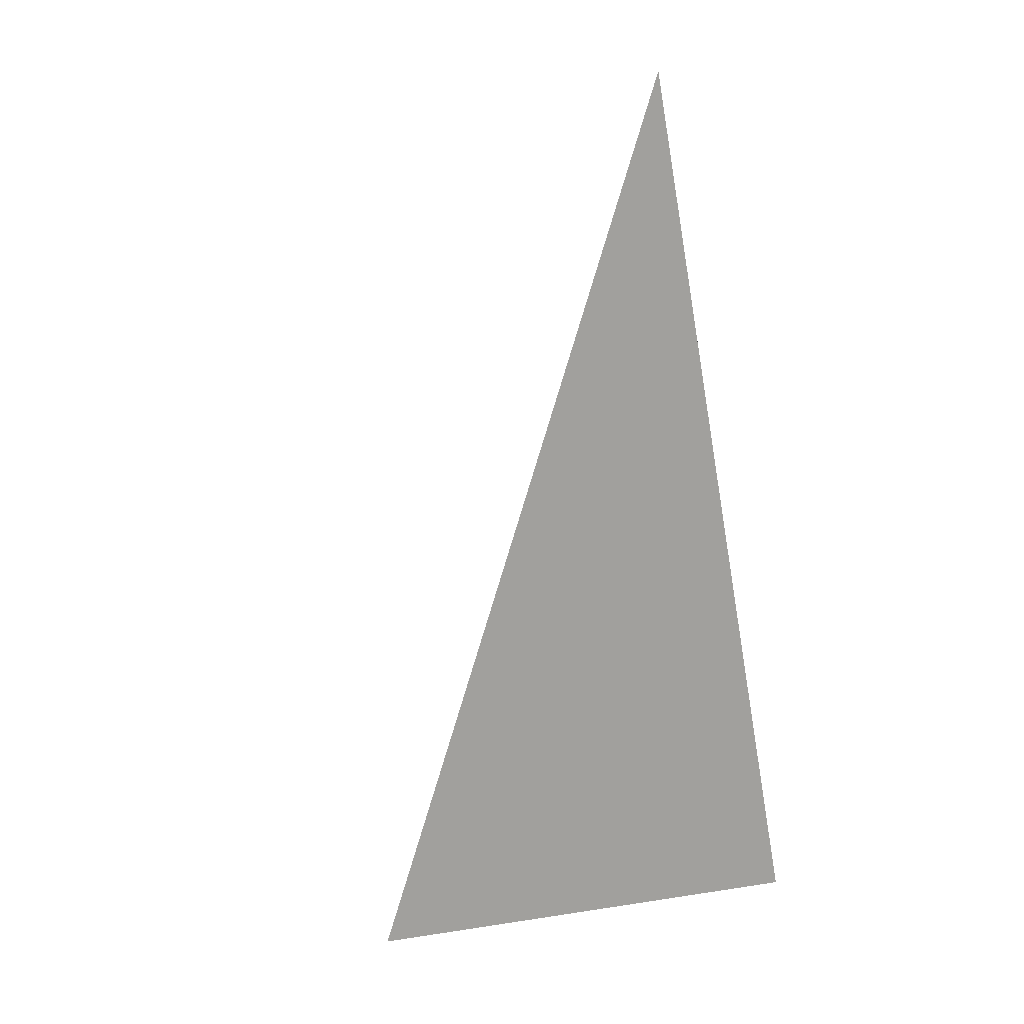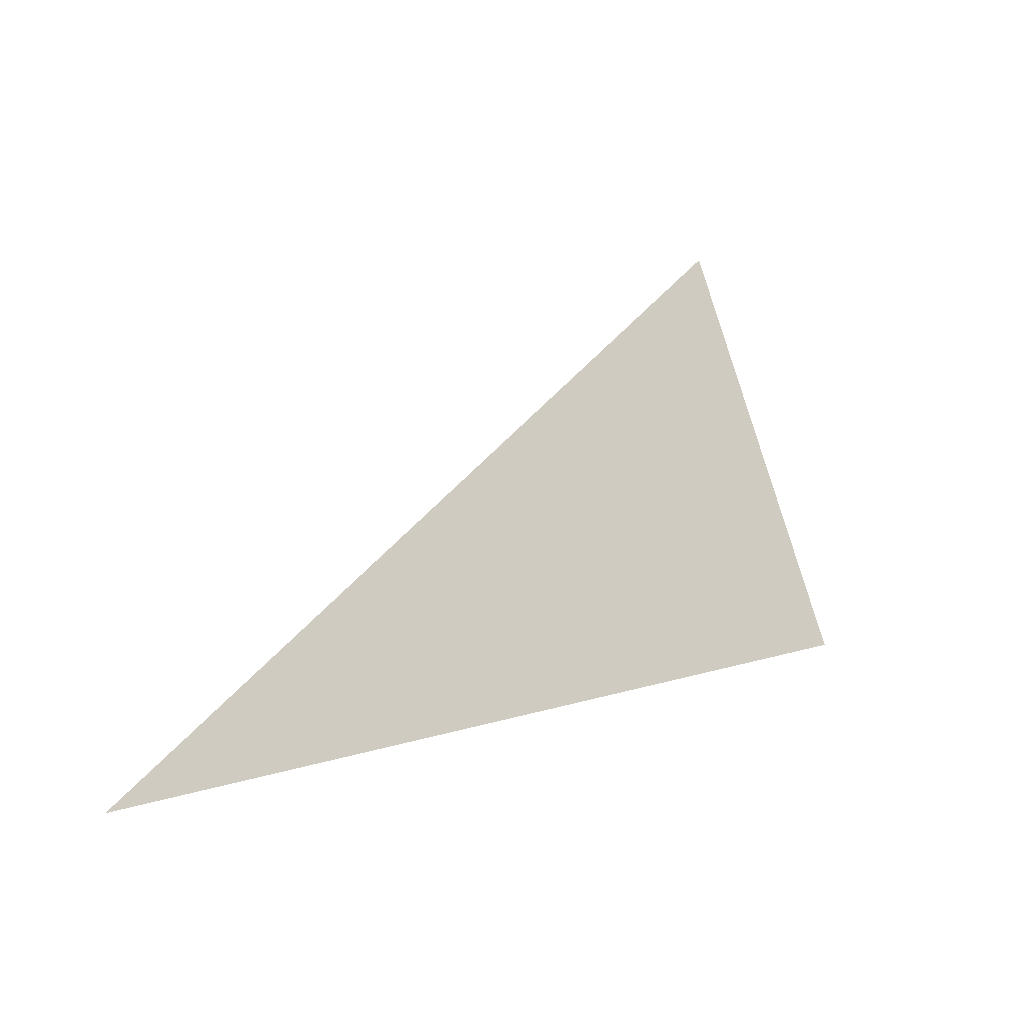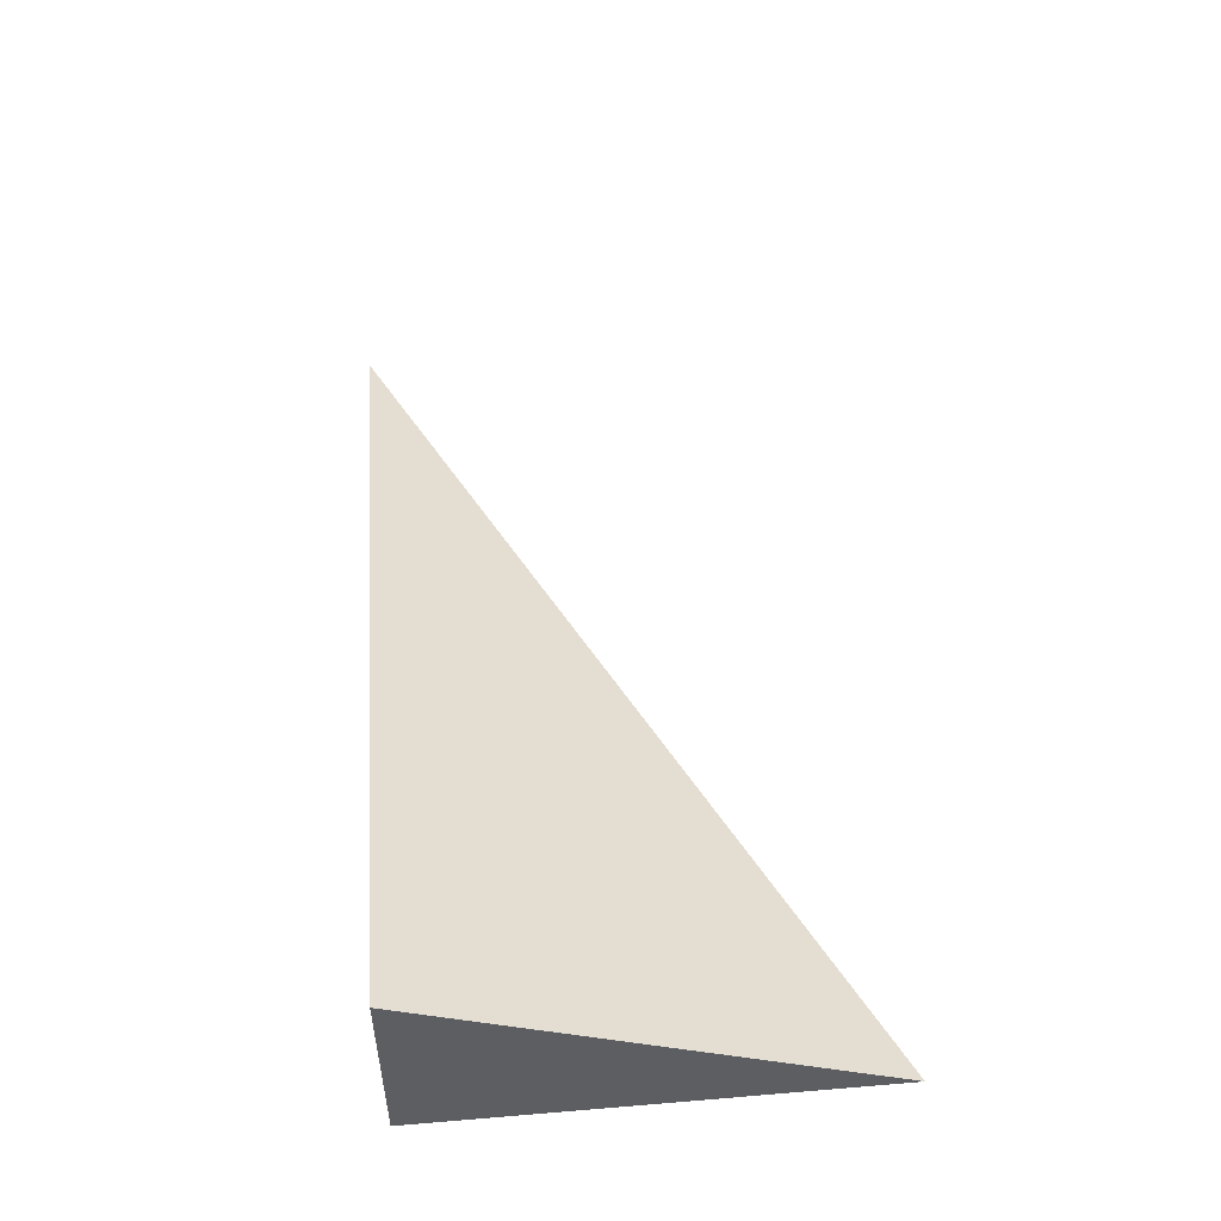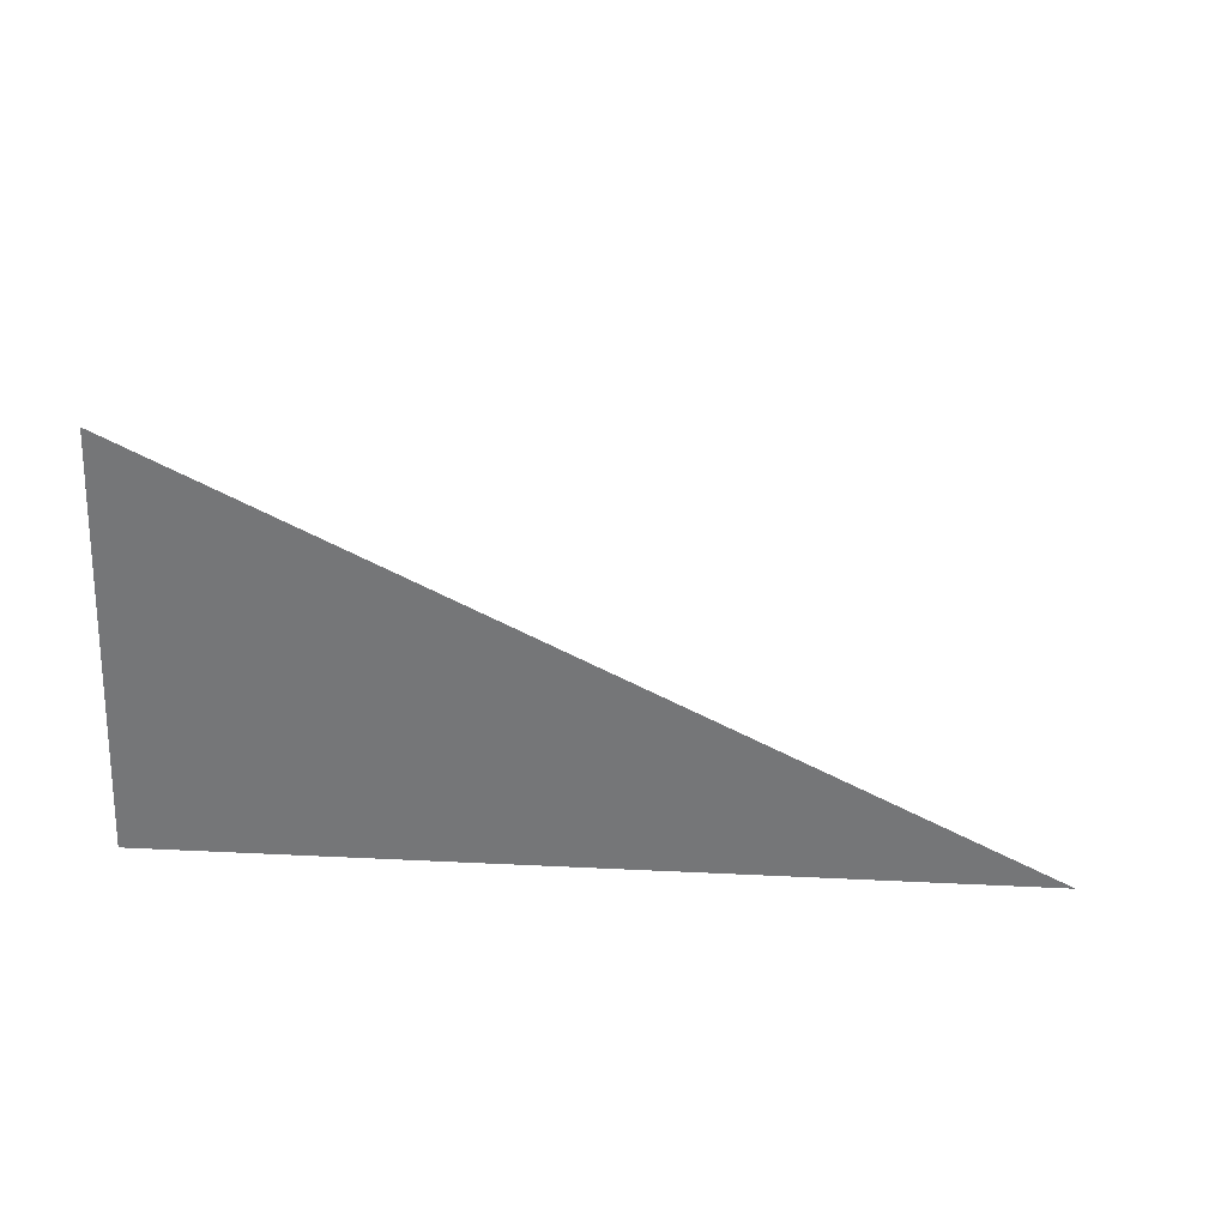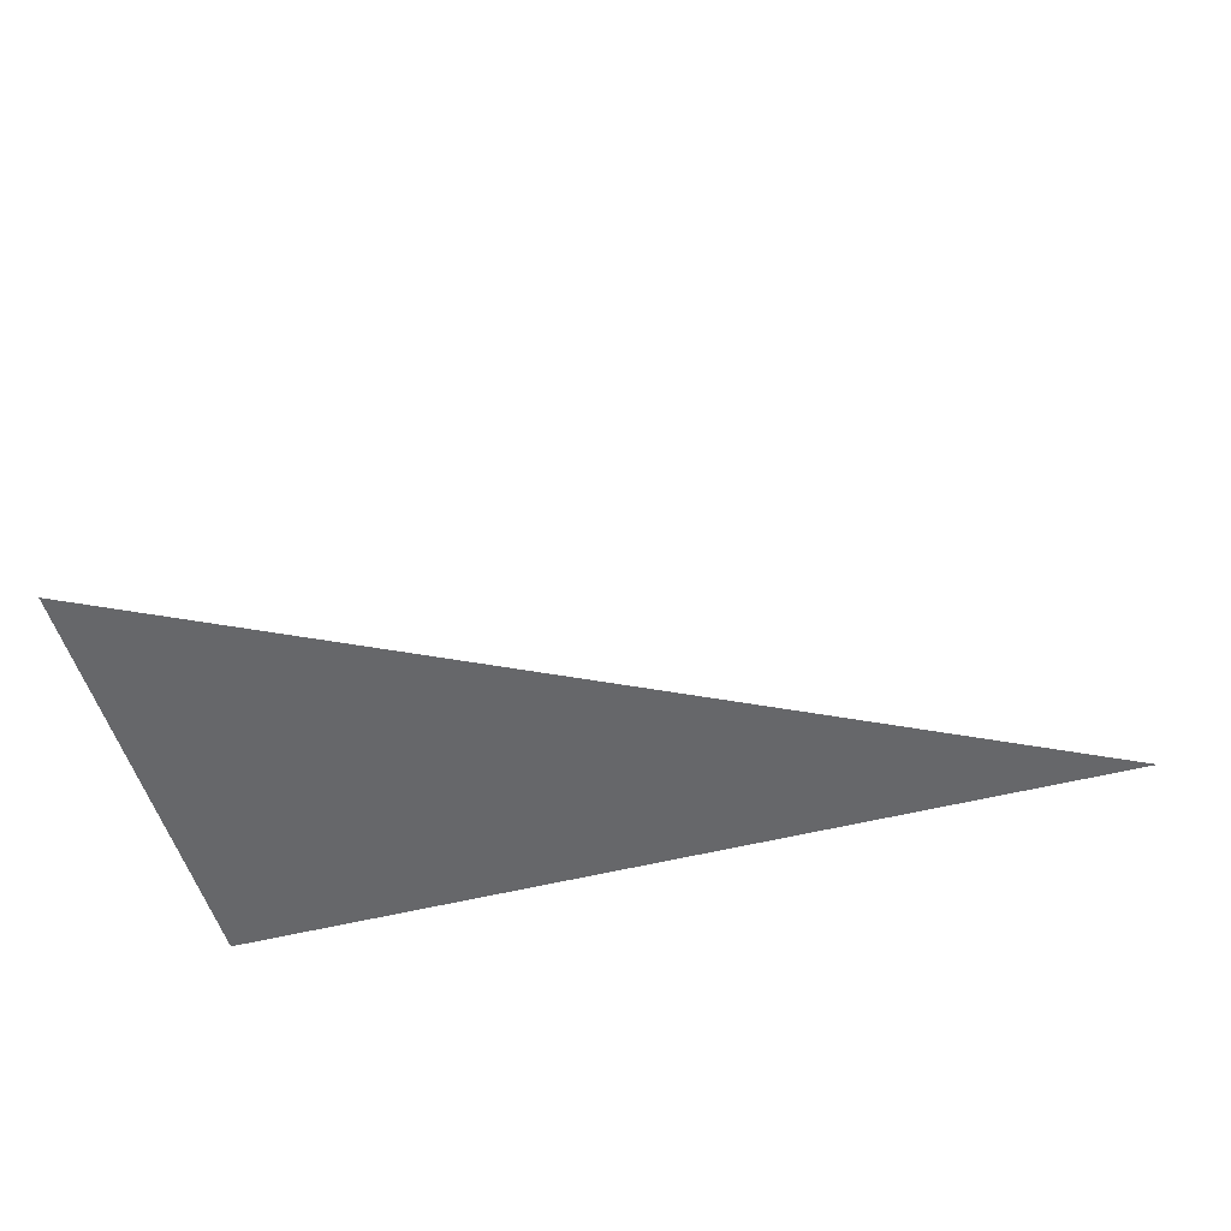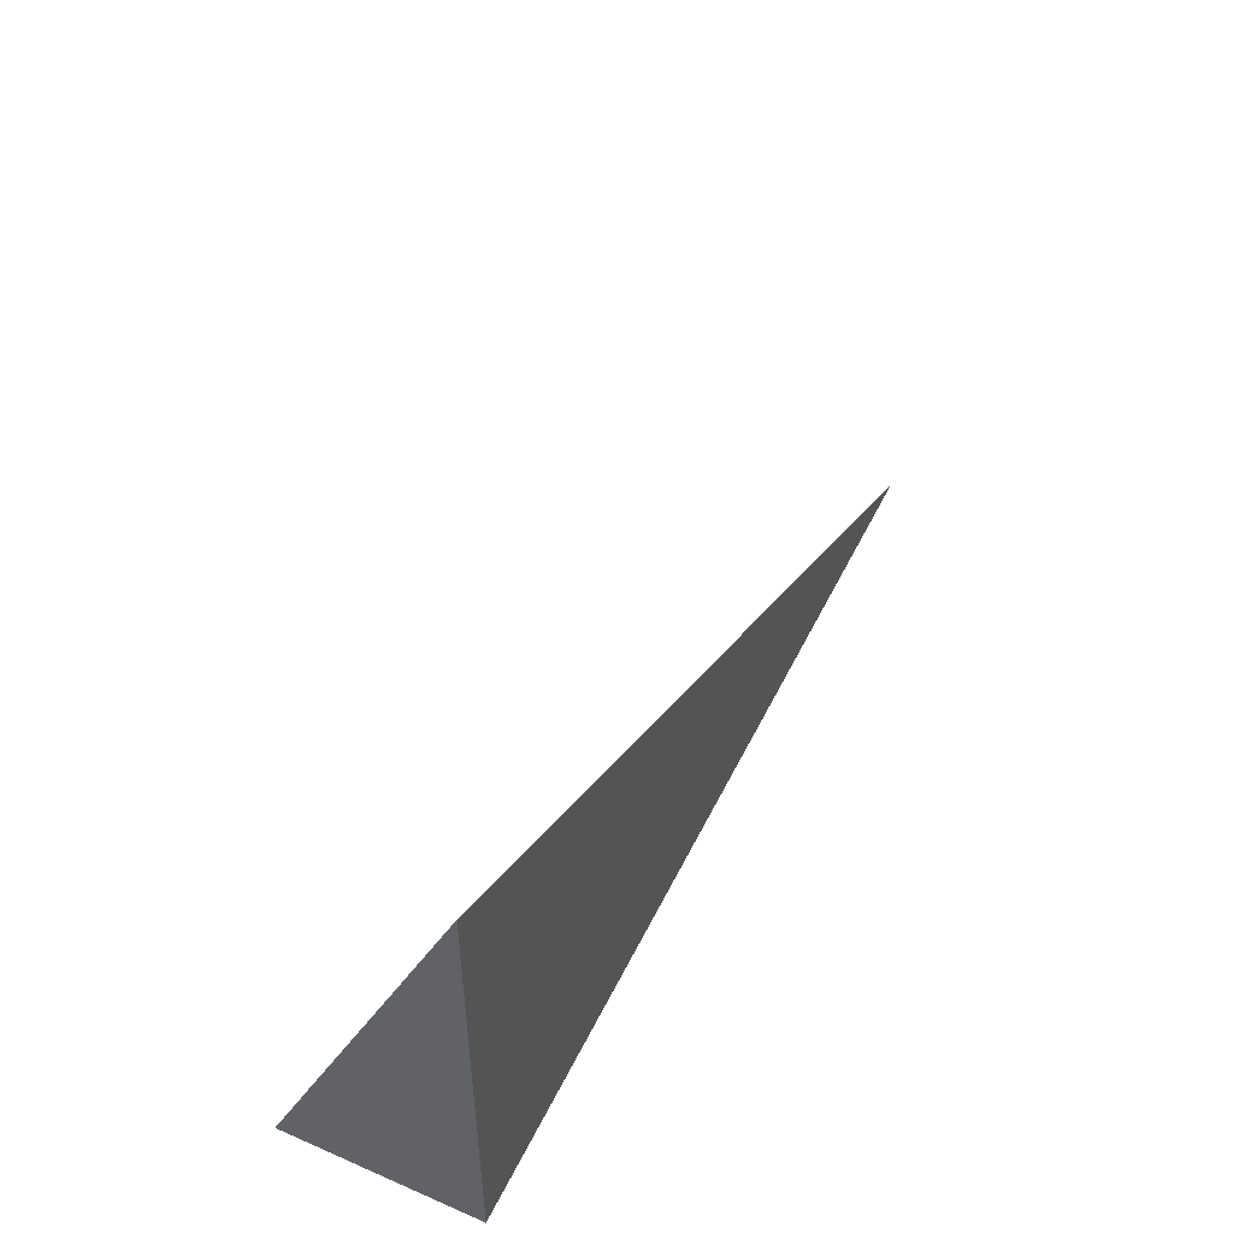
<metadata>
{"format":"obj","ext":"obj","renderer":"f3d","projection":"perspective","resolution":1024,"background":"white","views":[{"elev":-71.6,"azim":99.9,"up":"+Y"},{"elev":12.5,"azim":131.6,"up":"+Z"},{"elev":50.3,"azim":-95.2,"up":"+Y"},{"elev":-56.8,"azim":-3.2,"up":"+Y"},{"elev":-52.2,"azim":15.3,"up":"+Y"},{"elev":49.7,"azim":-64.6,"up":"+Z"}]}
</metadata>
<code>
v -0.3281 -0.07144 -0.1619
v 0.9842 -0.07144 -0.1619
v -0.3281 0.2143 -0.1619
v -0.3281 -0.07144 0.4856
v -0.3281 0.07144 -0.1619
v 0.3281 0.07144 -0.1619
v 0.3281 -0.07144 -0.1619
v 0.3281 -0.07144 0.1619
v -0.3281 -0.07144 0.1619
v -0.3281 0.07144 0.1619
v -0.3281 0 -0.1619
v 0 0 -0.1619
v 0 -0.07144 -0.1619
v -0.3281 0.1429 -0.1619
v 0 0.1429 -0.1619
v 0 0.07144 -0.1619
v 0.6562 0 -0.1619
v 0.6562 -0.07144 -0.1619
v 0.3281 0 -0.1619
v 0 -0.07144 0
v -0.3281 -0.07144 0
v 0.6562 -0.07144 0
v 0.3281 -0.07144 0
v 0 -0.07144 0.3237
v -0.3281 -0.07144 0.3237
v 0 -0.07144 0.1619
v -0.3281 0.07144 0
v -0.3281 0.1429 0
v -0.3281 0 0
v -0.3281 0 0.3237
v -0.3281 0 0.1619
v 0.3281 0 0
v 0 0.07144 0
v 0 0 0.1619
v -0.3281 -0.03572 -0.1619
v -0.164 -0.03572 -0.1619
v -0.164 -0.07144 -0.1619
v -0.3281 0.03572 -0.1619
v -0.164 0.03572 -0.1619
v -0.164 0 -0.1619
v 0.164 -0.03572 -0.1619
v 0.164 -0.07144 -0.1619
v 0 -0.03572 -0.1619
v -0.3281 0.1072 -0.1619
v -0.164 0.1072 -0.1619
v -0.164 0.07144 -0.1619
v -0.3281 0.1786 -0.1619
v -0.164 0.1786 -0.1619
v -0.164 0.1429 -0.1619
v 0.164 0.1072 -0.1619
v 0.164 0.07144 -0.1619
v 0 0.1072 -0.1619
v 0.4921 0.03572 -0.1619
v 0.4921 0 -0.1619
v 0.3281 0.03572 -0.1619
v 0.8202 -0.03572 -0.1619
v 0.8202 -0.07144 -0.1619
v 0.6562 -0.03572 -0.1619
v 0.4921 -0.07144 -0.1619
v 0.3281 -0.03572 -0.1619
v 0.4921 -0.03572 -0.1619
v 0 0.03572 -0.1619
v 0.164 0.03572 -0.1619
v 0.164 0 -0.1619
v -0.164 -0.07144 -0.08093
v -0.3281 -0.07144 -0.08093
v 0.164 -0.07144 -0.08093
v 0 -0.07144 -0.08093
v -0.164 -0.07144 0.08093
v -0.3281 -0.07144 0.08093
v -0.164 -0.07144 0
v 0.4921 -0.07144 -0.08093
v 0.3281 -0.07144 -0.08093
v 0.8202 -0.07144 -0.08093
v 0.6562 -0.07144 -0.08093
v 0.4921 -0.07144 0.08093
v 0.3281 -0.07144 0.08093
v 0.4921 -0.07144 0
v 0.164 -0.07144 0.2428
v 0 -0.07144 0.2428
v 0.164 -0.07144 0.1619
v -0.164 -0.07144 0.4046
v -0.3281 -0.07144 0.4046
v -0.164 -0.07144 0.3237
v -0.3281 -0.07144 0.2428
v -0.164 -0.07144 0.1619
v -0.164 -0.07144 0.2428
v 0.164 -0.07144 0
v 0.164 -0.07144 0.08093
v 0 -0.07144 0.08093
v -0.3281 0.1429 -0.08093
v -0.3281 0.1786 -0.08093
v -0.3281 0.07144 -0.08093
v -0.3281 0.1072 -0.08093
v -0.3281 0.07144 0.08093
v -0.3281 0.1072 0.08093
v -0.3281 0.1072 0
v -0.3281 0 -0.08093
v -0.3281 0.03572 -0.08093
v -0.3281 -0.03572 -0.08093
v -0.3281 -0.03572 0.08093
v -0.3281 -0.03572 0
v -0.3281 -0.03572 0.2428
v -0.3281 -0.03572 0.1619
v -0.3281 -0.03572 0.4046
v -0.3281 -0.03572 0.3237
v -0.3281 0.03572 0.2428
v -0.3281 0.03572 0.1619
v -0.3281 0 0.2428
v -0.3281 0.03572 0
v -0.3281 0 0.08093
v -0.3281 0.03572 0.08093
v 0.6562 -0.03572 -0.08093
v 0.3281 0.03572 -0.08093
v 0.4921 0 -0.08093
v 0.3281 -0.03572 0.08093
v 0.4921 -0.03572 0
v 0 0.1072 -0.08093
v 0.164 0.07144 -0.08093
v -0.164 0.1429 -0.08093
v -0.164 0.07144 0.08093
v -0.164 0.1072 0
v -0.164 0 0.2428
v -0.164 0.03572 0.1619
v -0.164 -0.03572 0.3237
v 0.164 -0.03572 0.1619
v 0 -0.03572 0.2428
v 0.164 0.03572 0
v 0 0.03572 0.08093
v 0.164 0 0.08093
f 1 35 37
f 35 11 36
f 36 13 37
f 35 36 37
f 11 38 40
f 38 5 39
f 39 12 40
f 38 39 40
f 12 41 43
f 41 7 42
f 42 13 43
f 41 42 43
f 11 40 36
f 40 12 43
f 43 13 36
f 40 43 36
f 5 44 46
f 44 14 45
f 45 16 46
f 44 45 46
f 14 47 49
f 47 3 48
f 48 15 49
f 47 48 49
f 15 50 52
f 50 6 51
f 51 16 52
f 50 51 52
f 14 49 45
f 49 15 52
f 52 16 45
f 49 52 45
f 6 53 55
f 53 17 54
f 54 19 55
f 53 54 55
f 17 56 58
f 56 2 57
f 57 18 58
f 56 57 58
f 18 59 61
f 59 7 60
f 60 19 61
f 59 60 61
f 17 58 54
f 58 18 61
f 61 19 54
f 58 61 54
f 5 46 39
f 46 16 62
f 62 12 39
f 46 62 39
f 16 51 63
f 51 6 55
f 55 19 63
f 51 55 63
f 19 60 64
f 60 7 41
f 41 12 64
f 60 41 64
f 16 63 62
f 63 19 64
f 64 12 62
f 63 64 62
f 1 37 66
f 37 13 65
f 65 21 66
f 37 65 66
f 13 42 68
f 42 7 67
f 67 20 68
f 42 67 68
f 20 69 71
f 69 9 70
f 70 21 71
f 69 70 71
f 13 68 65
f 68 20 71
f 71 21 65
f 68 71 65
f 7 59 73
f 59 18 72
f 72 23 73
f 59 72 73
f 18 57 75
f 57 2 74
f 74 22 75
f 57 74 75
f 22 76 78
f 76 8 77
f 77 23 78
f 76 77 78
f 18 75 72
f 75 22 78
f 78 23 72
f 75 78 72
f 8 79 81
f 79 24 80
f 80 26 81
f 79 80 81
f 24 82 84
f 82 4 83
f 83 25 84
f 82 83 84
f 25 85 87
f 85 9 86
f 86 26 87
f 85 86 87
f 24 84 80
f 84 25 87
f 87 26 80
f 84 87 80
f 7 73 67
f 73 23 88
f 88 20 67
f 73 88 67
f 23 77 89
f 77 8 81
f 81 26 89
f 77 81 89
f 26 86 90
f 86 9 69
f 69 20 90
f 86 69 90
f 23 89 88
f 89 26 90
f 90 20 88
f 89 90 88
f 3 47 92
f 47 14 91
f 91 28 92
f 47 91 92
f 14 44 94
f 44 5 93
f 93 27 94
f 44 93 94
f 27 95 97
f 95 10 96
f 96 28 97
f 95 96 97
f 14 94 91
f 94 27 97
f 97 28 91
f 94 97 91
f 5 38 99
f 38 11 98
f 98 29 99
f 38 98 99
f 11 35 100
f 35 1 66
f 66 21 100
f 35 66 100
f 21 70 102
f 70 9 101
f 101 29 102
f 70 101 102
f 11 100 98
f 100 21 102
f 102 29 98
f 100 102 98
f 9 85 104
f 85 25 103
f 103 31 104
f 85 103 104
f 25 83 106
f 83 4 105
f 105 30 106
f 83 105 106
f 30 107 109
f 107 10 108
f 108 31 109
f 107 108 109
f 25 106 103
f 106 30 109
f 109 31 103
f 106 109 103
f 5 99 93
f 99 29 110
f 110 27 93
f 99 110 93
f 29 101 111
f 101 9 104
f 104 31 111
f 101 104 111
f 31 108 112
f 108 10 95
f 95 27 112
f 108 95 112
f 29 111 110
f 111 31 112
f 112 27 110
f 111 112 110
f 2 56 74
f 56 17 113
f 113 22 74
f 56 113 74
f 17 53 115
f 53 6 114
f 114 32 115
f 53 114 115
f 32 116 117
f 116 8 76
f 76 22 117
f 116 76 117
f 17 115 113
f 115 32 117
f 117 22 113
f 115 117 113
f 6 50 119
f 50 15 118
f 118 33 119
f 50 118 119
f 15 48 120
f 48 3 92
f 92 28 120
f 48 92 120
f 28 96 122
f 96 10 121
f 121 33 122
f 96 121 122
f 15 120 118
f 120 28 122
f 122 33 118
f 120 122 118
f 10 107 124
f 107 30 123
f 123 34 124
f 107 123 124
f 30 105 125
f 105 4 82
f 82 24 125
f 105 82 125
f 24 79 127
f 79 8 126
f 126 34 127
f 79 126 127
f 30 125 123
f 125 24 127
f 127 34 123
f 125 127 123
f 6 119 114
f 119 33 128
f 128 32 114
f 119 128 114
f 33 121 129
f 121 10 124
f 124 34 129
f 121 124 129
f 34 126 130
f 126 8 116
f 116 32 130
f 126 116 130
f 33 129 128
f 129 34 130
f 130 32 128
f 129 130 128

</code>
